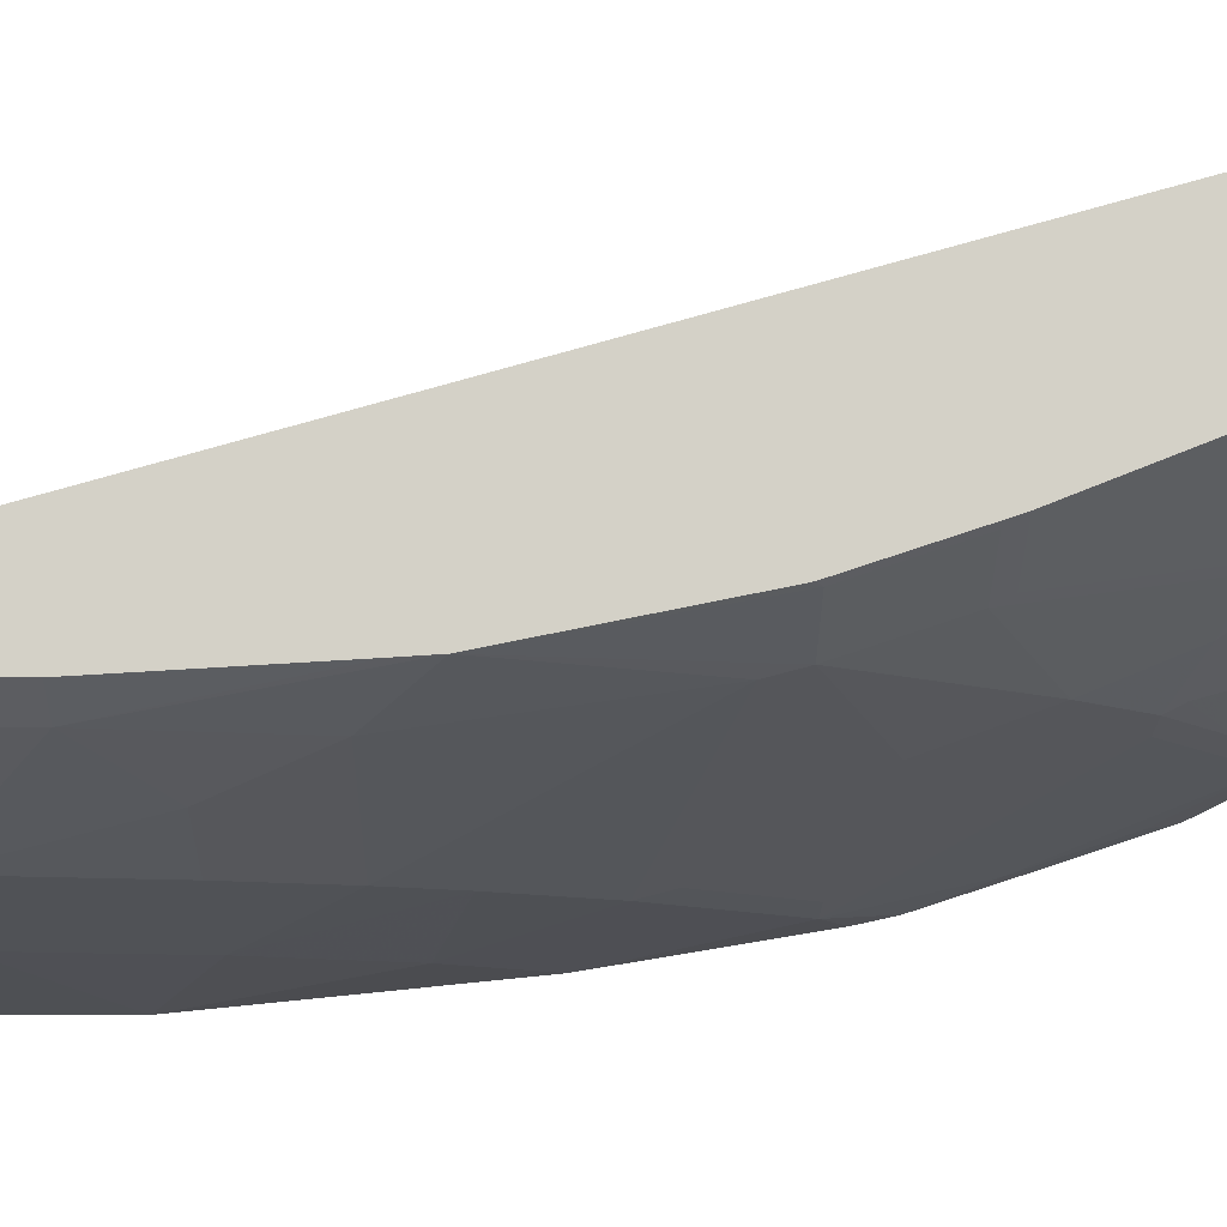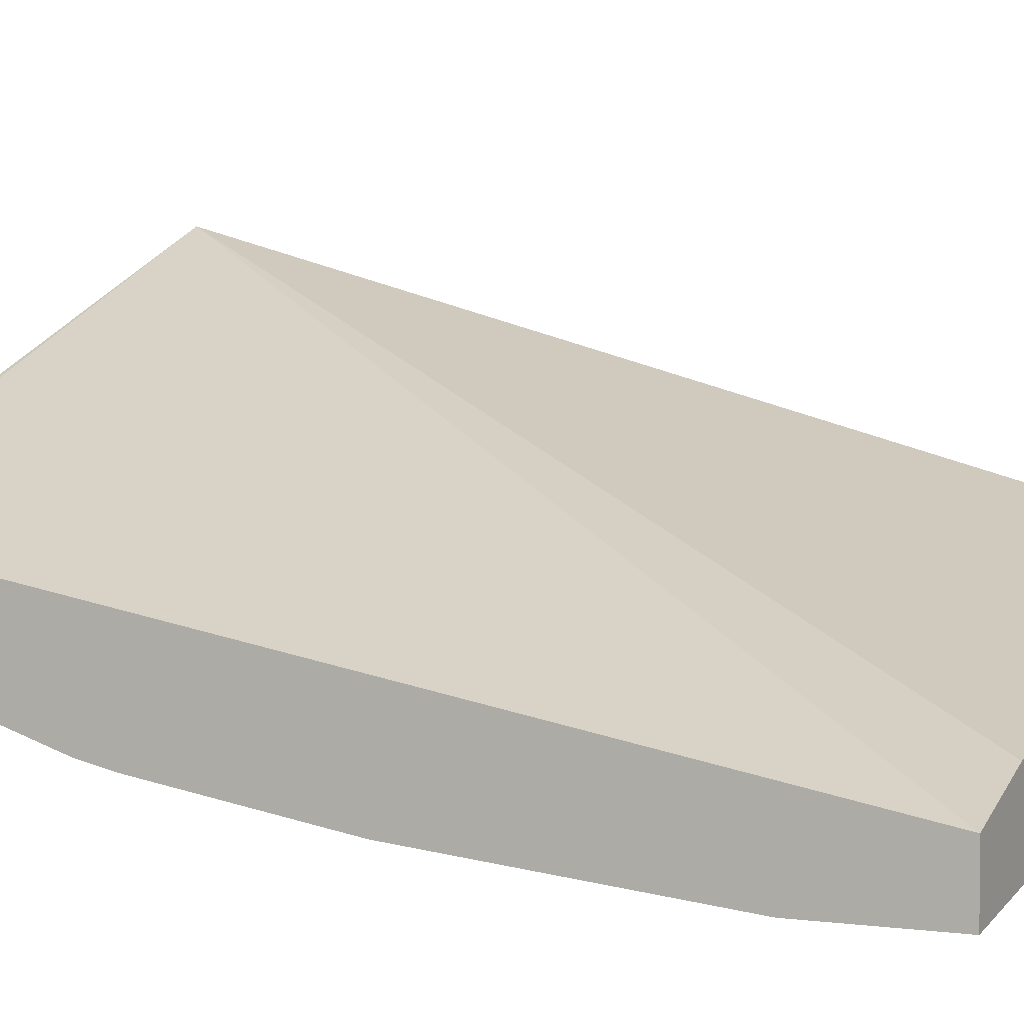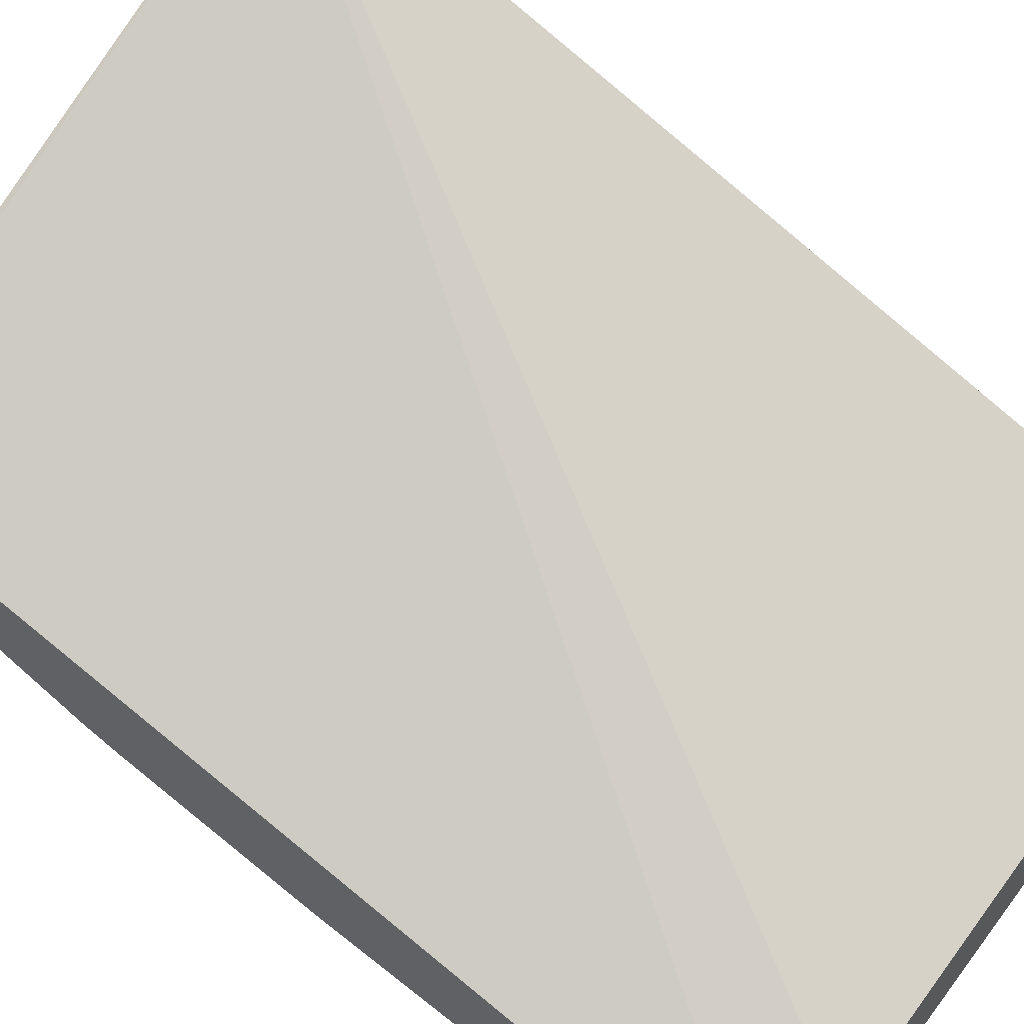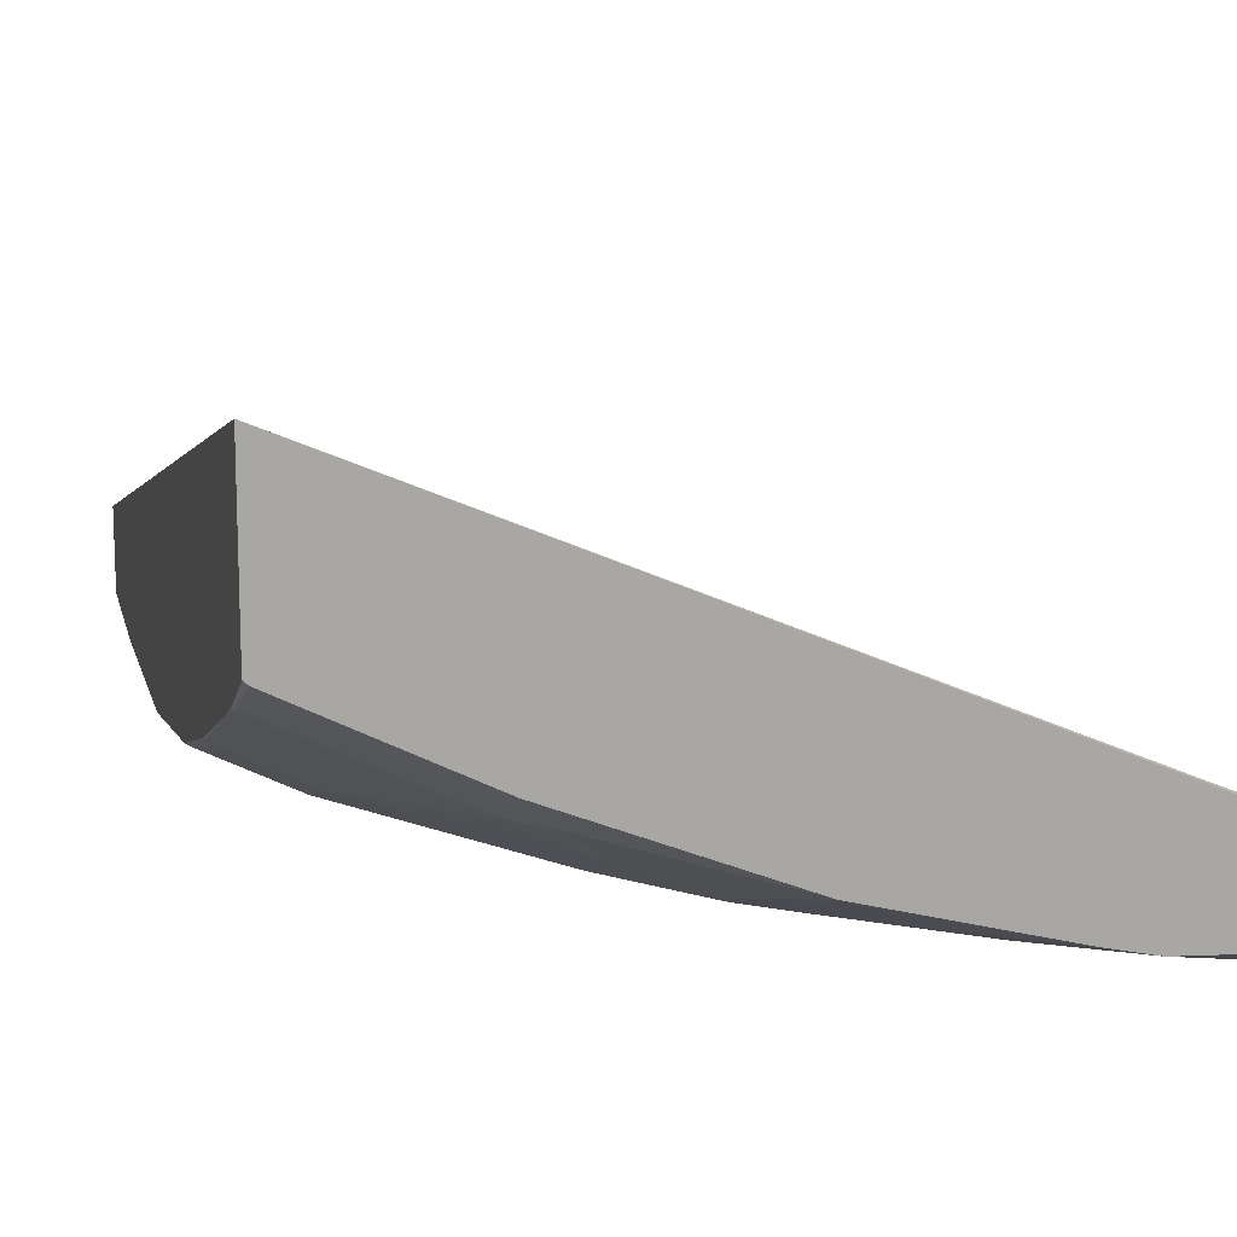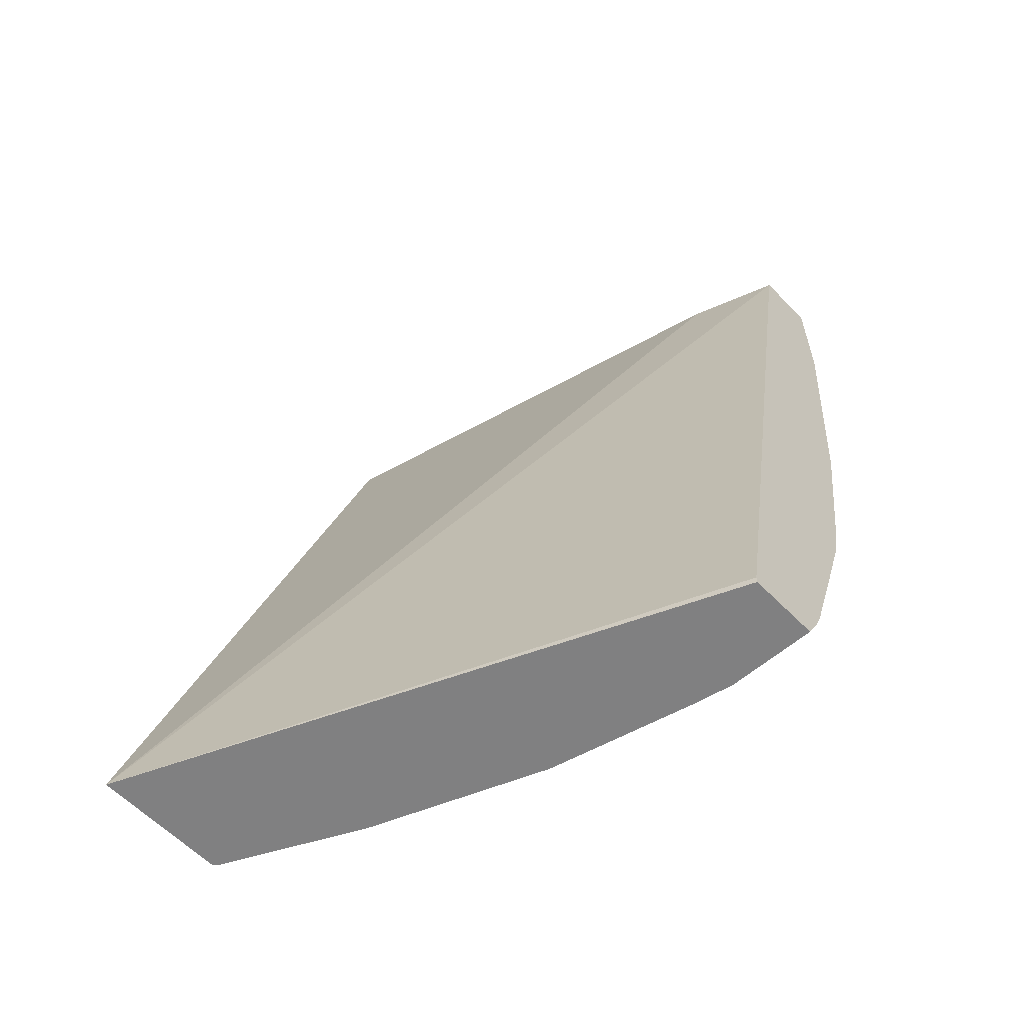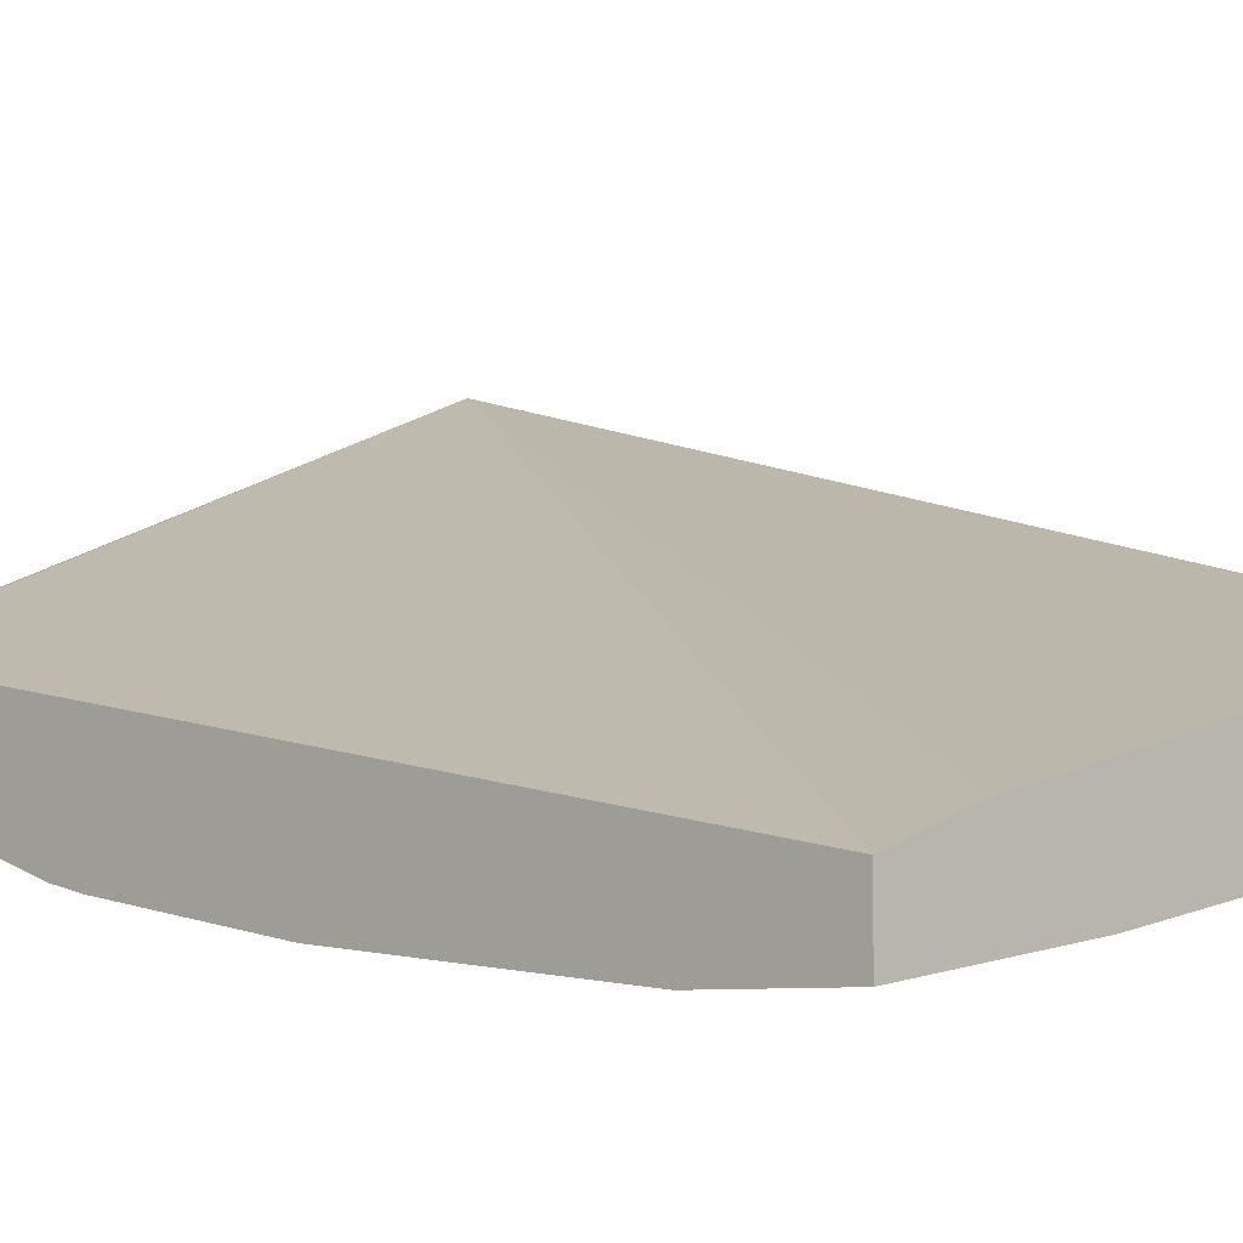
<metadata>
{"format":"obj","ext":"obj","renderer":"f3d","projection":"perspective","resolution":1024,"background":"white","views":[{"elev":-9.9,"azim":89.0,"up":"+Y"},{"elev":2.9,"azim":-64.6,"up":"+Y"},{"elev":58.4,"azim":-52.1,"up":"+Y"},{"elev":15.4,"azim":168.0,"up":"+Y"},{"elev":-60.1,"azim":-136.1,"up":"+Z"},{"elev":-6.8,"azim":-45.1,"up":"+Y"}]}
</metadata>
<code>
v 0.6143 -0.4896 -0.0002106
v 0.3145 -0.5661 -0.0002106
v 0.6143 -0.5316 -0.0002106
v 0.6143 -0.3275 -0.5709
v 0.2562 -0.5871 -0.0002106
v 0.5871 -0.5452 -0.0002106
v 0.6143 -0.5316 -0.0839
v 0.6143 -0.4097 -0.5709
v 0.2562 -0.4822 -0.5709
v 0.2562 -0.4822 -0.5661
v 0.2562 -0.6267 -0.0002106
v 0.4823 -0.5871 -0.0002106
v 0.5871 -0.5452 -0.0839
v 0.6143 -0.5242 -0.2034
v 0.6119 -0.4118 -0.5709
v 0.6143 -0.4295 -0.5339
v 0.2562 -0.5268 -0.5709
v 0.3775 -0.6081 -0.0002106
v 0.2562 -0.6267 -0.0839
v 0.4823 -0.5871 -0.02099
v 0.5242 -0.5661 -0.1258
v 0.5661 -0.5452 -0.1888
v 0.6143 -0.5228 -0.2251
v 0.5924 -0.4299 -0.5556
v 0.5085 -0.4718 -0.5556
v 0.5699 -0.4328 -0.5709
v 0.6133 -0.4299 -0.5347
v 0.6143 -0.4351 -0.5205
v 0.3098 -0.5242 -0.5709
v 0.2569 -0.5347 -0.5556
v 0.2562 -0.5343 -0.5565
v 0.3775 -0.6081 -0.02099
v 0.3565 -0.6081 -0.1258
v 0.2562 -0.6081 -0.268
v 0.2726 -0.6081 -0.2517
v 0.2936 -0.6081 -0.2307
v 0.3145 -0.6081 -0.2097
v 0.4613 -0.5871 -0.1258
v 0.4403 -0.5871 -0.1888
v 0.5661 -0.5242 -0.3355
v 0.5688 -0.519 -0.3565
v 0.6107 -0.498 -0.3565
v 0.6143 -0.4974 -0.3498
v 0.4232 -0.4956 -0.5709
v 0.5221 -0.4561 -0.5709
v 0.528 -0.4537 -0.5709
v 0.5294 -0.4718 -0.5347
v 0.4892 -0.4963 -0.5172
v 0.4456 -0.5137 -0.5137
v 0.6143 -0.4714 -0.429
v 0.6133 -0.4718 -0.4298
v 0.3151 -0.523 -0.5709
v 0.3635 -0.5172 -0.5591
v 0.3565 -0.5242 -0.5452
v 0.3145 -0.5452 -0.5032
v 0.2726 -0.5661 -0.4613
v 0.2726 -0.5452 -0.5242
v 0.2562 -0.5405 -0.5429
v 0.2562 -0.5398 -0.5446
v 0.2562 -0.5359 -0.5532
v 0.4194 -0.5871 -0.2307
v 0.2562 -0.5871 -0.3937
v 0.2936 -0.5871 -0.3774
v 0.3145 -0.5871 -0.3565
v 0.3775 -0.5871 -0.2936
v 0.4613 -0.5452 -0.3774
v 0.4639 -0.5399 -0.3984
v 0.4849 -0.519 -0.4613
v 0.5688 -0.498 -0.4194
v 0.6107 -0.4771 -0.4194
v 0.6143 -0.4965 -0.3536
v 0.3801 -0.519 -0.5452
v 0.3827 -0.5137 -0.5556
v 0.3334 -0.519 -0.5709
v 0.5714 -0.4927 -0.4298
v 0.5268 -0.4771 -0.5242
v 0.4639 -0.519 -0.4823
v 0.4429 -0.519 -0.5032
v 0.6143 -0.4746 -0.4194
v 0.4194 -0.5242 -0.5032
v 0.3775 -0.5452 -0.4613
v 0.2562 -0.5819 -0.4174
v 0.2562 -0.5615 -0.48
v 0.2562 -0.5861 -0.3984
v 0.3172 -0.5819 -0.3774
v 0.3381 -0.5819 -0.3565
v 0.3801 -0.5819 -0.3145
v 0.4429 -0.5399 -0.4194
v 0.422 -0.5399 -0.4403
v 0.6143 -0.4956 -0.3565
v 0.401 -0.5399 -0.4613
f 40 61 65
f 41 69 70
f 41 68 69
f 41 65 66
f 41 66 67
f 41 70 42
f 40 65 41
f 41 67 68
f 42 71 43
f 44 49 72
f 44 72 73
f 44 73 53
f 44 53 74
f 47 51 75
f 47 75 69
f 47 69 76
f 87 89 88
f 47 76 48
f 42 70 71
f 39 61 40
f 29 52 53
f 36 65 37
f 48 77 78
f 28 51 47
f 29 53 54
f 29 54 55
f 29 55 56
f 29 56 57
f 29 57 58
f 29 58 59
f 29 59 60
f 29 60 30
f 30 60 31
f 33 37 61
f 33 61 39
f 33 39 38
f 34 62 63
f 34 63 35
f 35 63 64
f 35 64 36
f 36 64 65
f 37 65 61
f 48 78 49
f 85 91 89
f 48 69 68
f 63 86 64
f 64 86 65
f 65 87 66
f 65 86 87
f 66 87 67
f 67 88 68
f 67 87 88
f 68 88 89
f 68 89 77
f 70 79 90
f 70 90 71
f 72 78 80
f 77 89 91
f 77 91 78
f 78 91 80
f 80 91 81
f 85 89 86
f 86 89 87
f 28 50 51
f 63 85 86
f 48 76 69
f 63 91 85
f 63 84 82
f 48 68 77
f 49 78 72
f 50 79 70
f 50 70 51
f 51 70 69
f 51 69 75
f 52 74 53
f 53 73 72
f 53 72 54
f 54 72 80
f 54 80 81
f 54 81 55
f 55 81 63
f 55 63 56
f 56 63 82
f 56 82 83
f 56 83 57
f 57 83 58
f 62 84 63
f 63 81 91
f 27 28 47
f 5 19 11
f 25 48 49
f 4 15 26
f 4 26 46
f 4 46 45
f 4 45 44
f 4 44 74
f 4 74 52
f 4 52 29
f 4 29 17
f 4 8 15
f 4 17 9
f 4 10 5
f 5 10 9
f 5 9 17
f 5 17 31
f 5 31 60
f 5 60 59
f 5 59 58
f 5 58 83
f 4 9 10
f 3 13 7
f 3 6 13
f 2 4 5
f 25 49 44
f 1 2 5
f 1 5 11
f 1 11 18
f 1 18 12
f 1 12 6
f 1 6 3
f 1 3 7
f 1 7 14
f 1 14 23
f 1 23 43
f 1 43 71
f 1 71 90
f 1 90 79
f 1 50 28
f 1 28 16
f 1 16 8
f 1 8 4
f 1 4 2
f 5 83 82
f 5 82 84
f 1 79 50
f 5 62 34
f 19 36 37
f 19 37 33
f 20 32 33
f 20 33 38
f 20 38 21
f 21 38 22
f 22 38 39
f 22 39 40
f 19 35 36
f 22 40 23
f 23 42 43
f 24 27 47
f 24 47 25
f 25 44 45
f 25 45 46
f 25 46 26
f 25 47 48
f 5 84 62
f 23 40 41
f 19 34 35
f 23 41 42
f 17 30 31
f 5 34 19
f 19 33 32
f 6 12 20
f 6 20 13
f 7 13 14
f 8 16 15
f 11 32 18
f 12 18 32
f 12 32 20
f 13 20 21
f 11 19 32
f 13 22 23
f 13 23 14
f 15 24 25
f 15 25 26
f 15 16 27
f 15 27 24
f 17 29 30
f 13 21 22
f 16 28 27

</code>
